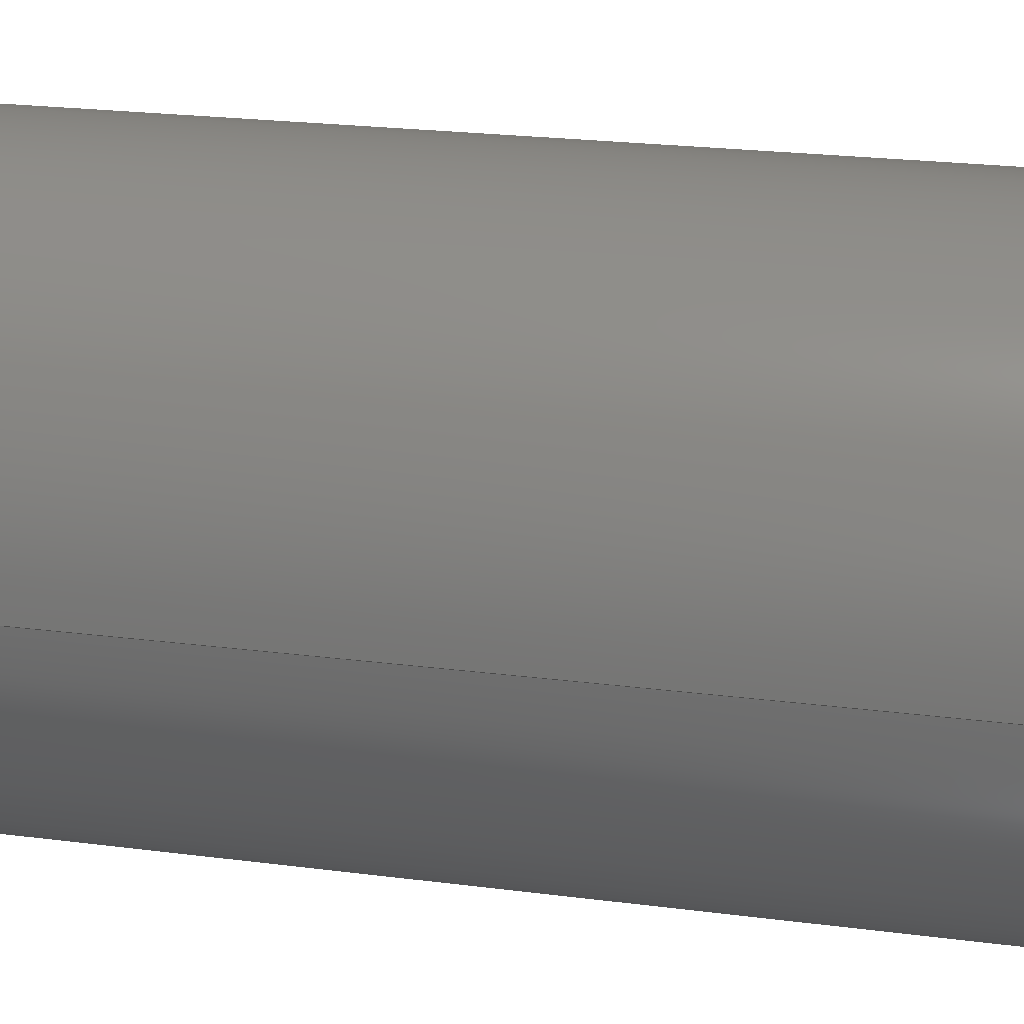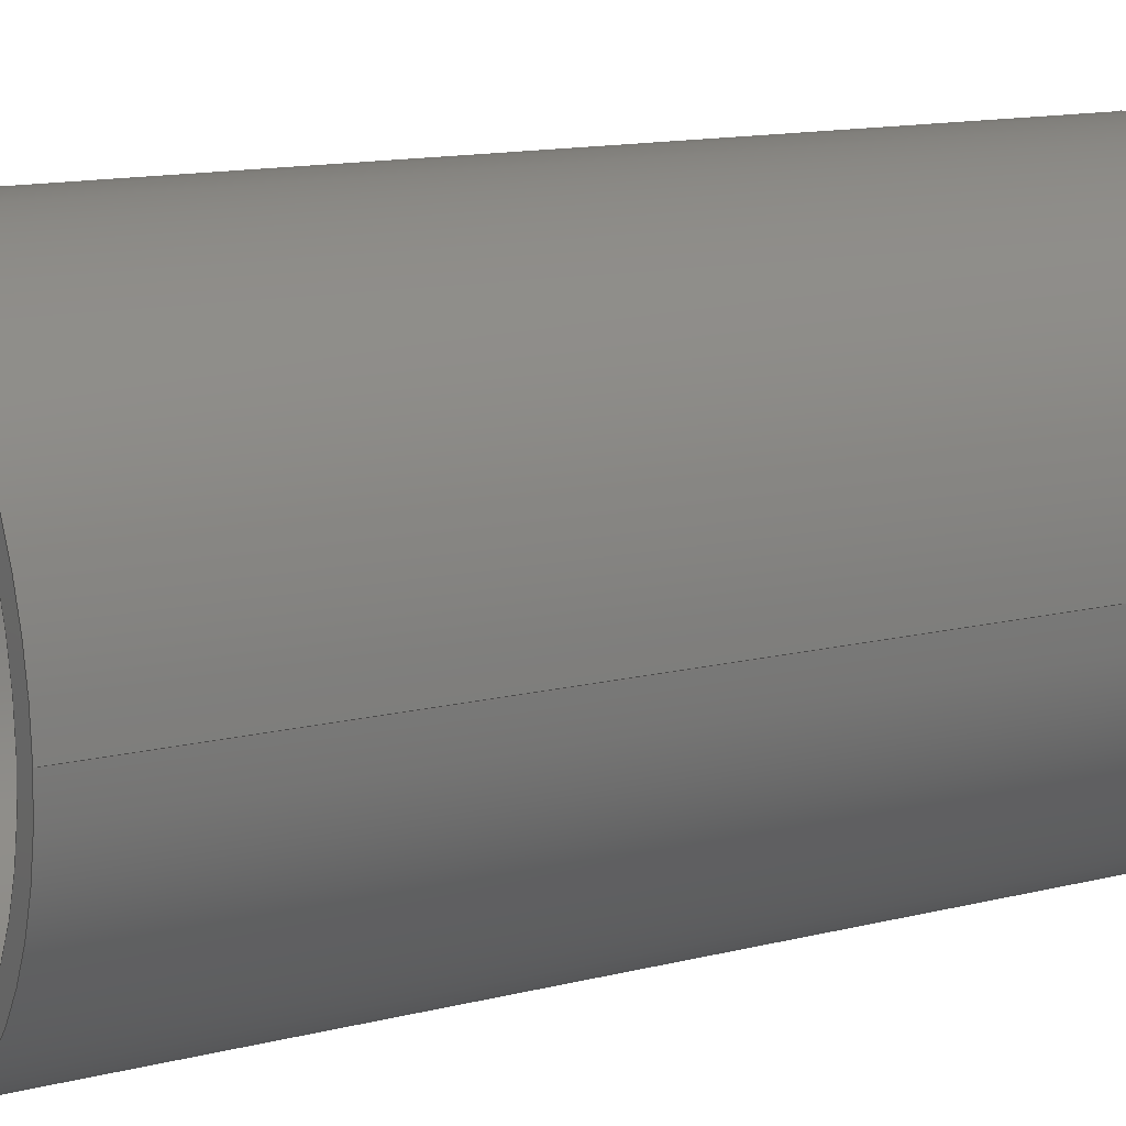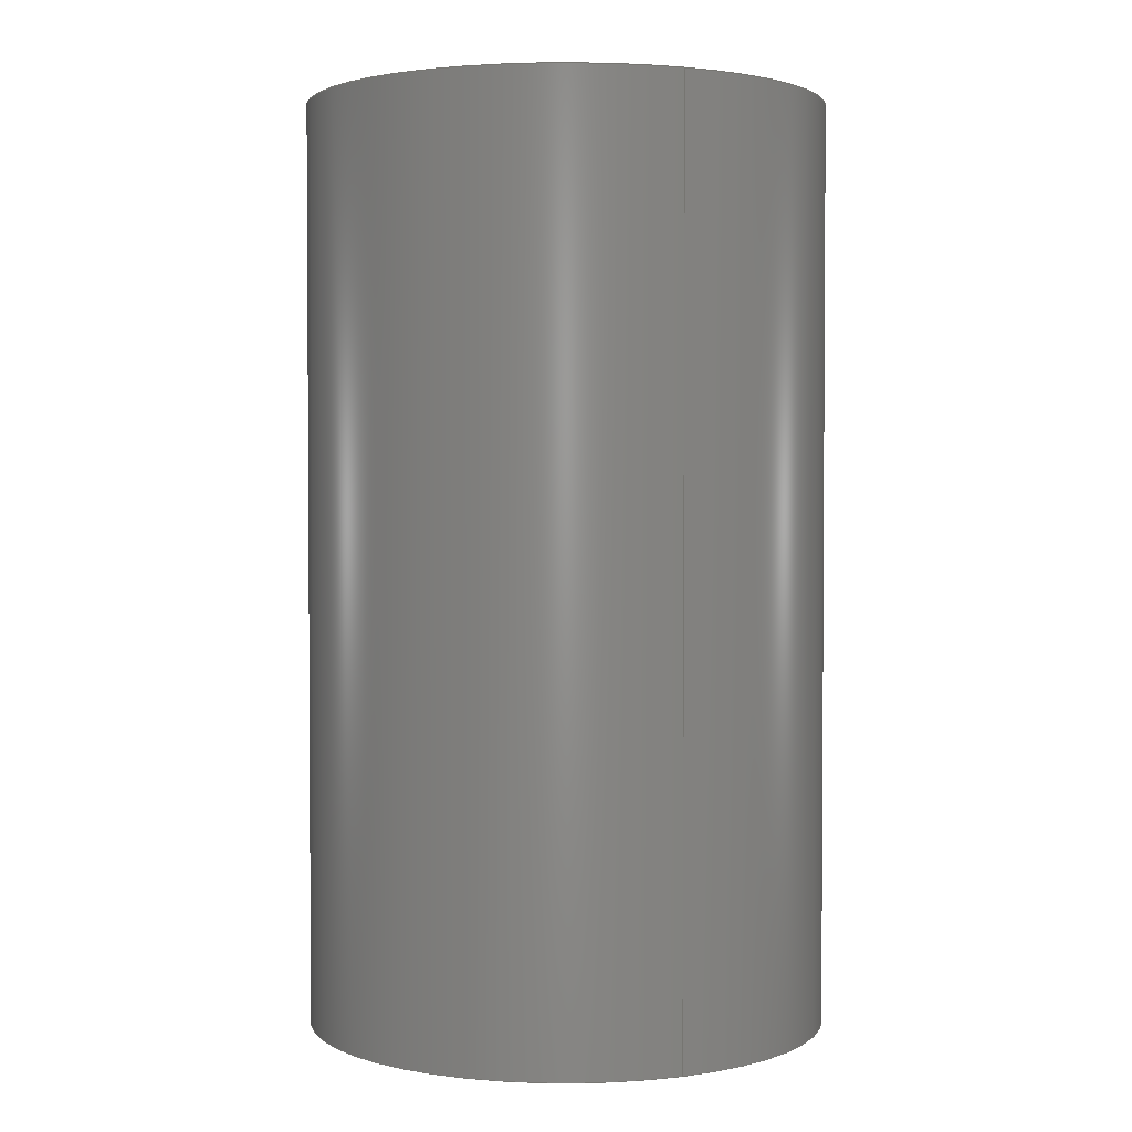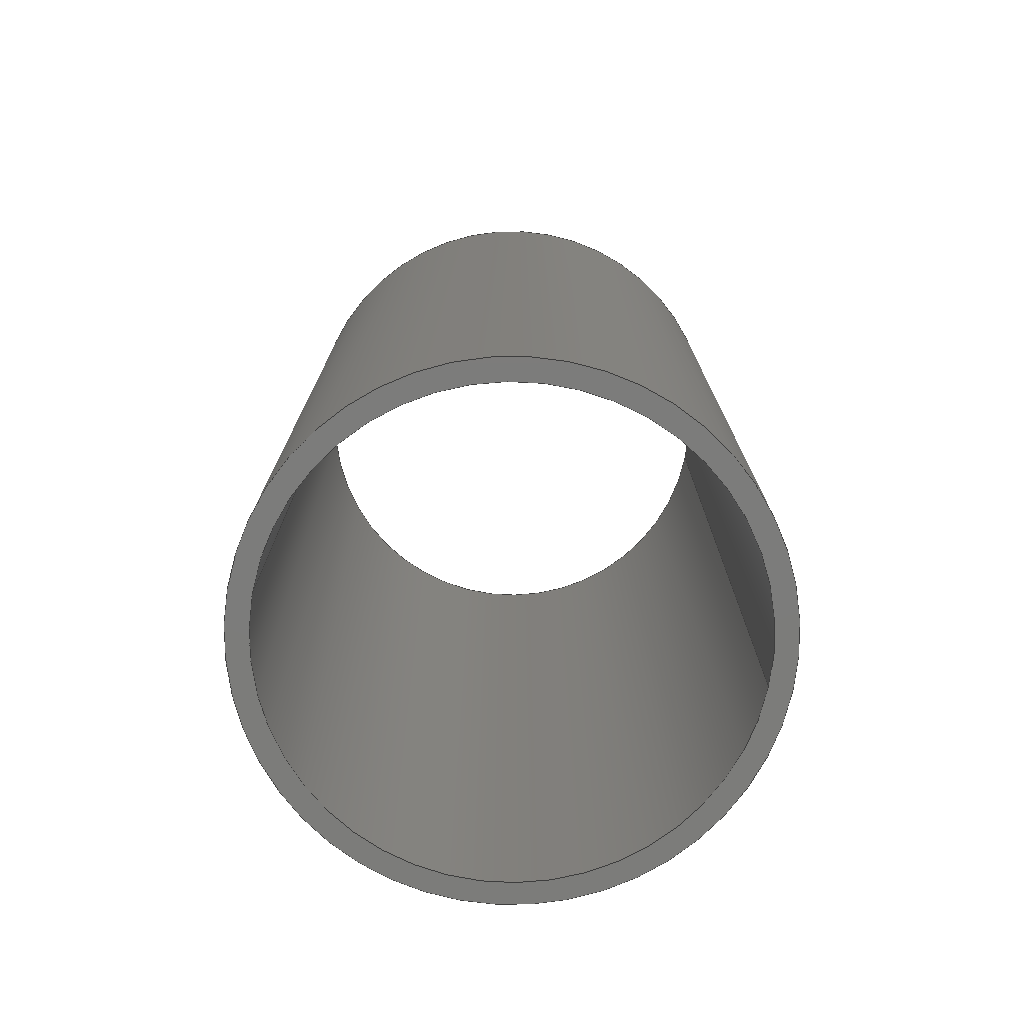
<metadata>
{"format":"step","ext":"step","renderer":"f3d","projection":"perspective","resolution":1024,"background":"white","views":[{"elev":22.3,"azim":102.8,"up":"+Y"},{"elev":13.3,"azim":-119.7,"up":"+Y"},{"elev":2.3,"azim":65.7,"up":"+Z"},{"elev":-75.4,"azim":169.2,"up":"+Z"}]}
</metadata>
<code>
ISO-10303-21;
DATA;
#1 = LINE ( 'NONE', #12, #98 ) ;
#2 = FACE_OUTER_BOUND ( 'NONE', #194, .T. ) ;
#3 = PRESENTATION_LAYER_ASSIGNMENT (  '', '', ( #115 ) ) ;
#4 = FACE_BOUND ( 'NONE', #164, .T. ) ;
#5 = EDGE_CURVE ( 'NONE', #51, #76, #1, .T. ) ;
#6 = CARTESIAN_POINT ( 'NONE',  ( 0.8711, 1.067e-16, 3.08 ) ) ;
#7 = DIRECTION ( 'NONE',  ( -1, 0, 0 ) ) ;
#8 = PRODUCT_RELATED_PRODUCT_CATEGORY ( 'part', '', ( #95 ) ) ;
#9 = DIRECTION ( 'NONE',  ( 0, 0, -1 ) ) ;
#10 = CARTESIAN_POINT ( 'NONE',  ( 0, 0, 3.08 ) ) ;
#11 = CIRCLE ( 'NONE', #53, 0.7963 ) ;
#12 = CARTESIAN_POINT ( 'NONE',  ( 0.8711, 1.067e-16, 3.08 ) ) ;
#13 = VECTOR ( 'NONE', #19, 39.37 ) ;
#14 = UNCERTAINTY_MEASURE_WITH_UNIT (LENGTH_MEASURE( 1e-05 ), #182, 'distance_accuracy_value', 'NONE');
#15 = ORIENTED_EDGE ( 'NONE', *, *, #58, .T. ) ;
#16 = ORIENTED_EDGE ( 'NONE', *, *, #5, .T. ) ;
#17 = AXIS2_PLACEMENT_3D ( 'NONE', #151, #134, #23 ) ;
#18 = ORIENTED_EDGE ( 'NONE', *, *, #178, .T. ) ;
#19 = DIRECTION ( 'NONE',  ( -0, -0, -1 ) ) ;
#20 = CARTESIAN_POINT ( 'NONE',  ( -0.7963, 0, 3.08 ) ) ;
#21 = EDGE_CURVE ( 'NONE', #34, #126, #119, .T. ) ;
#22 = LINE ( 'NONE', #99, #168 ) ;
#23 = DIRECTION ( 'NONE',  ( -1, 0, 0 ) ) ;
#24 = PLANE ( 'NONE',  #56 ) ;
#25 = AXIS2_PLACEMENT_3D ( 'NONE', #199, #28, #92 ) ;
#26 = DIRECTION ( 'NONE',  ( 0, 0, 1 ) ) ;
#27 = ADVANCED_FACE ( 'NONE', ( #128 ), #204, .F. ) ;
#28 = DIRECTION ( 'NONE',  ( 0, 0, 1 ) ) ;
#29 = ADVANCED_FACE ( 'NONE', ( #4, #133 ), #83, .F. ) ;
#30 = ORIENTED_EDGE ( 'NONE', *, *, #21, .T. ) ;
#31 = DIRECTION ( 'NONE',  ( 1, 0, 0 ) ) ;
#32 = AXIS2_PLACEMENT_3D ( 'NONE', #91, #26, #157 ) ;
#33 = VERTEX_POINT ( 'NONE', #84 ) ;
#34 = VERTEX_POINT ( 'NONE', #165 ) ;
#35 = EDGE_LOOP ( 'NONE', ( #49, #108 ) ) ;
#36 = CIRCLE ( 'NONE', #135, 0.8711 ) ;
#37 = AXIS2_PLACEMENT_3D ( 'NONE', #55, #166, #185 ) ;
#38 =( NAMED_UNIT ( * ) PLANE_ANGLE_UNIT ( ) SI_UNIT ( $, .RADIAN. ) );
#39 = ADVANCED_FACE ( 'NONE', ( #57, #117 ), #24, .T. ) ;
#40 = CARTESIAN_POINT ( 'NONE',  ( 0, 0, 3.08 ) ) ;
#41 = CARTESIAN_POINT ( 'NONE',  ( -0.7963, 0, 0 ) ) ;
#42 = ADVANCED_BREP_SHAPE_REPRESENTATION ( 'Cylinder', ( #129, #32 ), #74 ) ;
#43 = FACE_OUTER_BOUND ( 'NONE', #144, .T. ) ;
#44 = CLOSED_SHELL ( 'NONE', ( #186, #81, #39, #29, #27, #93 ) ) ;
#45 = EDGE_CURVE ( 'NONE', #126, #78, #120, .T. ) ;
#46 = COLOUR_RGB ( '',0.7922, 0.8196, 0.9333 ) ;
#47 = EDGE_CURVE ( 'NONE', #34, #112, #195, .T. ) ;
#48 = ORIENTED_EDGE ( 'NONE', *, *, #139, .T. ) ;
#49 = ORIENTED_EDGE ( 'NONE', *, *, #124, .F. ) ;
#50 = EDGE_LOOP ( 'NONE', ( #192, #15, #96, #111 ) ) ;
#51 = VERTEX_POINT ( 'NONE', #6 ) ;
#52 =( LENGTH_UNIT ( ) NAMED_UNIT ( * ) SI_UNIT ( $, .METRE. ) );
#53 = AXIS2_PLACEMENT_3D ( 'NONE', #105, #137, #121 ) ;
#54 = CARTESIAN_POINT ( 'NONE',  ( 0, 0, 3.08 ) ) ;
#55 = CARTESIAN_POINT ( 'NONE',  ( 0, 0, 0 ) ) ;
#56 = AXIS2_PLACEMENT_3D ( 'NONE', #54, #72, #116 ) ;
#57 = FACE_BOUND ( 'NONE', #130, .T. ) ;
#58 = EDGE_CURVE ( 'NONE', #51, #97, #162, .T. ) ;
#59 = DIRECTION ( 'NONE',  ( -0, -0, -1 ) ) ;
#60 = DIRECTION ( 'NONE',  ( 1, 0, 0 ) ) ;
#61 =( GEOMETRIC_REPRESENTATION_CONTEXT ( 3 ) GLOBAL_UNCERTAINTY_ASSIGNED_CONTEXT ( ( #14 ) ) GLOBAL_UNIT_ASSIGNED_CONTEXT ( ( #182, #38, #174 ) ) REPRESENTATION_CONTEXT ( 'NONE', 'WORKASPACE' ) );
#62 = CARTESIAN_POINT ( 'NONE',  ( 0, 0, 3.08 ) ) ;
#63 = ORIENTED_EDGE ( 'NONE', *, *, #73, .F. ) ;
#64 = DIRECTION ( 'NONE',  ( 0, 0, 1 ) ) ;
#65 = PRODUCT_DEFINITION_CONTEXT ( 'detailed design', #160, 'design' ) ;
#66 = CARTESIAN_POINT ( 'NONE',  ( 0.7963, 9.751e-17, 3.08 ) ) ;
#67 = CIRCLE ( 'NONE', #181, 0.8711 ) ;
#68 = CARTESIAN_POINT ( 'NONE',  ( 0, 0, 3.08 ) ) ;
#69 = PRODUCT_DEFINITION_SHAPE ( 'NONE', 'NONE',  #201 ) ;
#70 = FACE_OUTER_BOUND ( 'NONE', #50, .T. ) ;
#71 = APPLICATION_CONTEXT ( 'automotive_design' ) ;
#72 = DIRECTION ( 'NONE',  ( 0, 0, 1 ) ) ;
#73 = EDGE_CURVE ( 'NONE', #97, #33, #22, .T. ) ;
#74 =( GEOMETRIC_REPRESENTATION_CONTEXT ( 3 ) GLOBAL_UNCERTAINTY_ASSIGNED_CONTEXT ( ( #100 ) ) GLOBAL_UNIT_ASSIGNED_CONTEXT ( ( #202, #187, #173 ) ) REPRESENTATION_CONTEXT ( 'NONE', 'WORKASPACE' ) );
#75 = DIRECTION ( 'NONE',  ( -0, -0, -1 ) ) ;
#76 = VERTEX_POINT ( 'NONE', #183 ) ;
#77 = ORIENTED_EDGE ( 'NONE', *, *, #47, .F. ) ;
#78 = VERTEX_POINT ( 'NONE', #85 ) ;
#79 = AXIS2_PLACEMENT_3D ( 'NONE', #143, #64, #31 ) ;
#80 = DIMENSIONAL_EXPONENTS ( 1, 0, 0, 0, 0, 0, 0 ) ;
#81 = ADVANCED_FACE ( 'NONE', ( #2 ), #103, .F. ) ;
#82 = ORIENTED_EDGE ( 'NONE', *, *, #124, .T. ) ;
#83 = PLANE ( 'NONE',  #37 ) ;
#84 = CARTESIAN_POINT ( 'NONE',  ( -0.8711, 0, 0 ) ) ;
#85 = CARTESIAN_POINT ( 'NONE',  ( 0.7963, 9.751e-17, 0 ) ) ;
#86 = DIRECTION ( 'NONE',  ( -1, 0, 0 ) ) ;
#87 = DIRECTION ( 'NONE',  ( -0, -0, -1 ) ) ;
#88 = AXIS2_PLACEMENT_3D ( 'NONE', #40, #131, #86 ) ;
#89 = APPLICATION_PROTOCOL_DEFINITION ( 'draft international standard', 'automotive_design', 1998, #71 ) ;
#90 = DIRECTION ( 'NONE',  ( -1, 0, 0 ) ) ;
#91 = CARTESIAN_POINT ( 'NONE',  ( 0, 0, 0 ) ) ;
#92 = DIRECTION ( 'NONE',  ( 1, 0, 0 ) ) ;
#93 = ADVANCED_FACE ( 'NONE', ( #70 ), #198, .T. ) ;
#94 = ORIENTED_EDGE ( 'NONE', *, *, #21, .F. ) ;
#95 = PRODUCT ( 'Cylinder', 'Cylinder', '', ( #156 ) ) ;
#96 = ORIENTED_EDGE ( 'NONE', *, *, #73, .T. ) ;
#97 = VERTEX_POINT ( 'NONE', #132 ) ;
#98 = VECTOR ( 'NONE', #75, 39.37 ) ;
#99 = CARTESIAN_POINT ( 'NONE',  ( -0.8711, 0, 3.08 ) ) ;
#100 = UNCERTAINTY_MEASURE_WITH_UNIT (LENGTH_MEASURE( 1e-05 ), #202, 'distance_accuracy_value', 'NONE');
#101 = CARTESIAN_POINT ( 'NONE',  ( 0.7963, 9.751e-17, 3.08 ) ) ;
#102 = DIRECTION ( 'NONE',  ( -0, -0, -1 ) ) ;
#103 = CYLINDRICAL_SURFACE ( 'NONE', #17, 0.7963 ) ;
#104 = DIRECTION ( 'NONE',  ( -1, 0, 0 ) ) ;
#105 = CARTESIAN_POINT ( 'NONE',  ( 0, 0, 0 ) ) ;
#106 = DIRECTION ( 'NONE',  ( 0, 0, -1 ) ) ;
#107 = AXIS2_PLACEMENT_3D ( 'NONE', #169, #196, #154 ) ;
#108 = ORIENTED_EDGE ( 'NONE', *, *, #58, .F. ) ;
#109 = ORIENTED_EDGE ( 'NONE', *, *, #205, .F. ) ;
#110 = AXIS2_PLACEMENT_3D ( 'NONE', #138, #106, #141 ) ;
#111 = ORIENTED_EDGE ( 'NONE', *, *, #139, .F. ) ;
#112 = VERTEX_POINT ( 'NONE', #41 ) ;
#113 = ORIENTED_EDGE ( 'NONE', *, *, #200, .T. ) ;
#114 = LENGTH_MEASURE_WITH_UNIT ( LENGTH_MEASURE( 0.0254 ), #52 );
#115 = STYLED_ITEM ( 'NONE', ( #184 ), #129 ) ;
#116 = DIRECTION ( 'NONE',  ( 1, 0, -0 ) ) ;
#117 = FACE_OUTER_BOUND ( 'NONE', #35, .T. ) ;
#118 = SURFACE_SIDE_STYLE ('',( #153 ) ) ;
#119 = CIRCLE ( 'NONE', #79, 0.7963 ) ;
#120 = LINE ( 'NONE', #66, #175 ) ;
#121 = DIRECTION ( 'NONE',  ( 1, 0, 0 ) ) ;
#122 = CIRCLE ( 'NONE', #142, 0.7963 ) ;
#123 = DIRECTION ( 'NONE',  ( 0, 0, 1 ) ) ;
#124 = EDGE_CURVE ( 'NONE', #97, #51, #36, .T. ) ;
#125 = AXIS2_PLACEMENT_3D ( 'NONE', #62, #191, #193 ) ;
#126 = VERTEX_POINT ( 'NONE', #101 ) ;
#127 = ORIENTED_EDGE ( 'NONE', *, *, #200, .F. ) ;
#128 = FACE_OUTER_BOUND ( 'NONE', #176, .T. ) ;
#129 = MANIFOLD_SOLID_BREP ( 'Cut-Extrude2', #44 ) ;
#130 = EDGE_LOOP ( 'NONE', ( #94, #180 ) ) ;
#131 = DIRECTION ( 'NONE',  ( -0, -0, -1 ) ) ;
#132 = CARTESIAN_POINT ( 'NONE',  ( -0.8711, 0, 3.08 ) ) ;
#133 = FACE_OUTER_BOUND ( 'NONE', #163, .T. ) ;
#134 = DIRECTION ( 'NONE',  ( -0, -0, -1 ) ) ;
#135 = AXIS2_PLACEMENT_3D ( 'NONE', #68, #170, #7 ) ;
#136 = CYLINDRICAL_SURFACE ( 'NONE', #159, 0.8711 ) ;
#137 = DIRECTION ( 'NONE',  ( 0, 0, 1 ) ) ;
#138 = CARTESIAN_POINT ( 'NONE',  ( 0, 0, 0 ) ) ;
#139 = EDGE_CURVE ( 'NONE', #76, #33, #67, .T. ) ;
#140 = CARTESIAN_POINT ( 'NONE',  ( 0, 0, 0 ) ) ;
#141 = DIRECTION ( 'NONE',  ( -1, 0, 0 ) ) ;
#142 = AXIS2_PLACEMENT_3D ( 'NONE', #140, #123, #60 ) ;
#143 = CARTESIAN_POINT ( 'NONE',  ( 0, 0, 3.08 ) ) ;
#144 = EDGE_LOOP ( 'NONE', ( #82, #16, #145, #63 ) ) ;
#145 = ORIENTED_EDGE ( 'NONE', *, *, #150, .F. ) ;
#146 = DIMENSIONAL_EXPONENTS ( 1, 0, 0, 0, 0, 0, 0 ) ;
#147 = ORIENTED_EDGE ( 'NONE', *, *, #205, .T. ) ;
#148 = ORIENTED_EDGE ( 'NONE', *, *, #47, .T. ) ;
#149 = FILL_AREA_STYLE ('',( #167 ) ) ;
#150 = EDGE_CURVE ( 'NONE', #33, #76, #203, .T. ) ;
#151 = CARTESIAN_POINT ( 'NONE',  ( 0, 0, 3.08 ) ) ;
#152 = PRODUCT_DEFINITION_FORMATION_WITH_SPECIFIED_SOURCE ( 'ANY', '', #95, .NOT_KNOWN. ) ;
#153 = SURFACE_STYLE_FILL_AREA ( #149 ) ;
#154 = DIRECTION ( 'NONE',  ( -1, 0, 0 ) ) ;
#155 = CARTESIAN_POINT ( 'NONE',  ( 0, 0, 0 ) ) ;
#156 = PRODUCT_CONTEXT ( 'NONE', #71, 'mechanical' ) ;
#157 = DIRECTION ( 'NONE',  ( 1, 0, 0 ) ) ;
#158 = APPLICATION_PROTOCOL_DEFINITION ( 'draft international standard', 'automotive_design', 1998, #160 ) ;
#159 = AXIS2_PLACEMENT_3D ( 'NONE', #10, #59, #104 ) ;
#160 = APPLICATION_CONTEXT ( 'automotive_design' ) ;
#161 = ORIENTED_EDGE ( 'NONE', *, *, #45, .T. ) ;
#162 = CIRCLE ( 'NONE', #107, 0.8711 ) ;
#163 = EDGE_LOOP ( 'NONE', ( #177, #48 ) ) ;
#164 = EDGE_LOOP ( 'NONE', ( #113, #147 ) ) ;
#165 = CARTESIAN_POINT ( 'NONE',  ( -0.7963, 0, 3.08 ) ) ;
#166 = DIRECTION ( 'NONE',  ( 0, 0, 1 ) ) ;
#167 = FILL_AREA_STYLE_COLOUR ( '', #46 ) ;
#168 = VECTOR ( 'NONE', #87, 39.37 ) ;
#169 = CARTESIAN_POINT ( 'NONE',  ( 0, 0, 3.08 ) ) ;
#170 = DIRECTION ( 'NONE',  ( 0, 0, -1 ) ) ;
#171 =( LENGTH_UNIT ( ) NAMED_UNIT ( * ) SI_UNIT ( $, .METRE. ) );
#172 = CIRCLE ( 'NONE', #25, 0.7963 ) ;
#173 =( NAMED_UNIT ( * ) SI_UNIT ( $, .STERADIAN. ) SOLID_ANGLE_UNIT ( ) );
#174 =( NAMED_UNIT ( * ) SI_UNIT ( $, .STERADIAN. ) SOLID_ANGLE_UNIT ( ) );
#175 = VECTOR ( 'NONE', #102, 39.37 ) ;
#176 = EDGE_LOOP ( 'NONE', ( #179, #18, #148, #109 ) ) ;
#177 = ORIENTED_EDGE ( 'NONE', *, *, #150, .T. ) ;
#178 = EDGE_CURVE ( 'NONE', #126, #34, #172, .T. ) ;
#179 = ORIENTED_EDGE ( 'NONE', *, *, #45, .F. ) ;
#180 = ORIENTED_EDGE ( 'NONE', *, *, #178, .F. ) ;
#181 = AXIS2_PLACEMENT_3D ( 'NONE', #155, #9, #90 ) ;
#182 =( CONVERSION_BASED_UNIT ( 'INCH', #114 ) LENGTH_UNIT ( ) NAMED_UNIT ( #80 ) );
#183 = CARTESIAN_POINT ( 'NONE',  ( 0.8711, 1.067e-16, 0 ) ) ;
#184 = PRESENTATION_STYLE_ASSIGNMENT (( #197 ) ) ;
#185 = DIRECTION ( 'NONE',  ( 1, 0, -0 ) ) ;
#186 = ADVANCED_FACE ( 'NONE', ( #43 ), #136, .T. ) ;
#187 =( NAMED_UNIT ( * ) PLANE_ANGLE_UNIT ( ) SI_UNIT ( $, .RADIAN. ) );
#188 = MECHANICAL_DESIGN_GEOMETRIC_PRESENTATION_REPRESENTATION (  '', ( #115 ), #61 ) ;
#189 = SHAPE_DEFINITION_REPRESENTATION ( #69, #42 ) ;
#190 = LENGTH_MEASURE_WITH_UNIT ( LENGTH_MEASURE( 0.0254 ), #171 );
#191 = DIRECTION ( 'NONE',  ( -0, -0, -1 ) ) ;
#192 = ORIENTED_EDGE ( 'NONE', *, *, #5, .F. ) ;
#193 = DIRECTION ( 'NONE',  ( -1, 0, 0 ) ) ;
#194 = EDGE_LOOP ( 'NONE', ( #30, #161, #127, #77 ) ) ;
#195 = LINE ( 'NONE', #20, #13 ) ;
#196 = DIRECTION ( 'NONE',  ( 0, 0, -1 ) ) ;
#197 = SURFACE_STYLE_USAGE ( .BOTH. , #118 ) ;
#198 = CYLINDRICAL_SURFACE ( 'NONE', #88, 0.8711 ) ;
#199 = CARTESIAN_POINT ( 'NONE',  ( 0, 0, 3.08 ) ) ;
#200 = EDGE_CURVE ( 'NONE', #112, #78, #122, .T. ) ;
#201 = PRODUCT_DEFINITION ( 'UNKNOWN', '', #152, #65 ) ;
#202 =( CONVERSION_BASED_UNIT ( 'INCH', #190 ) LENGTH_UNIT ( ) NAMED_UNIT ( #146 ) );
#203 = CIRCLE ( 'NONE', #110, 0.8711 ) ;
#204 = CYLINDRICAL_SURFACE ( 'NONE', #125, 0.7963 ) ;
#205 = EDGE_CURVE ( 'NONE', #78, #112, #11, .T. ) ;
ENDSEC;
END-ISO-10303-21;

</code>
